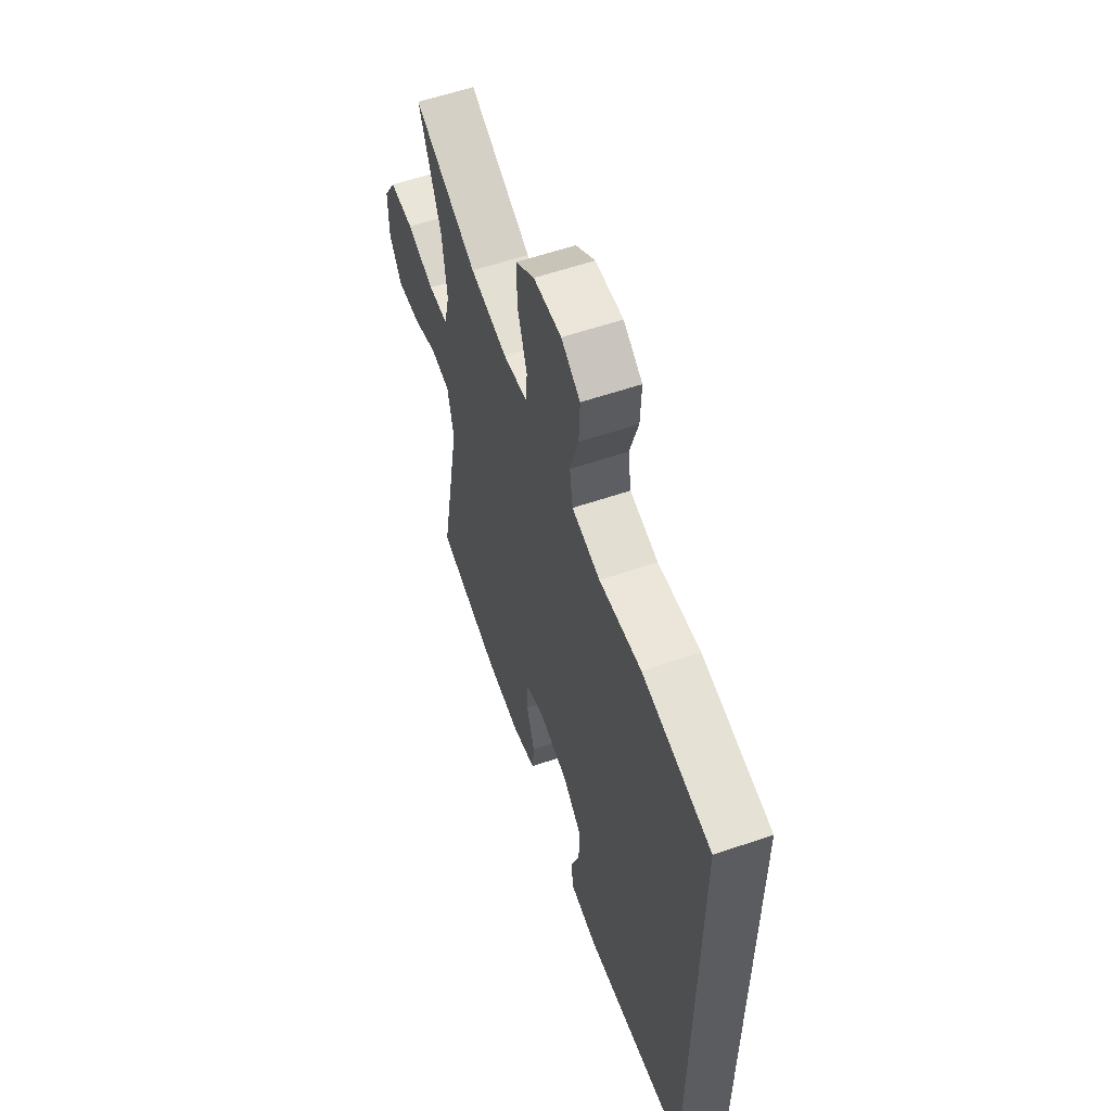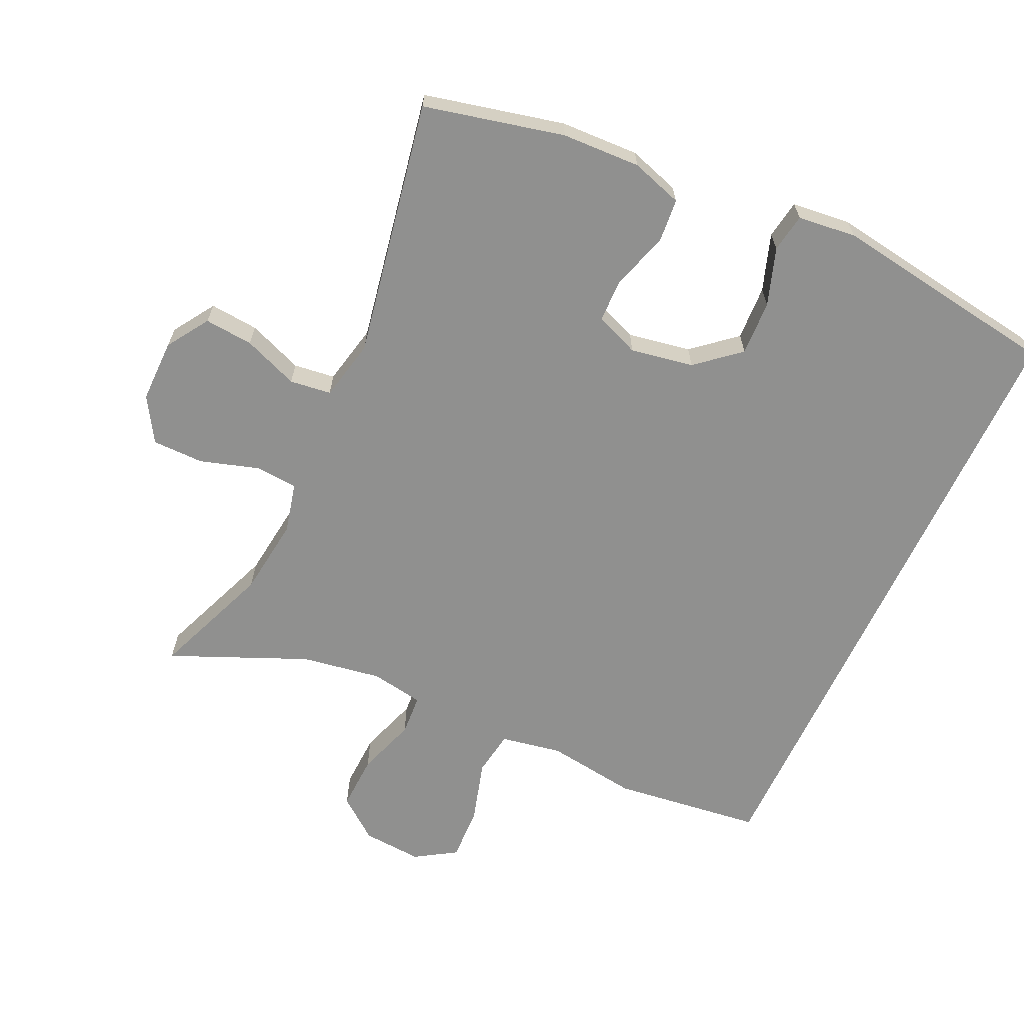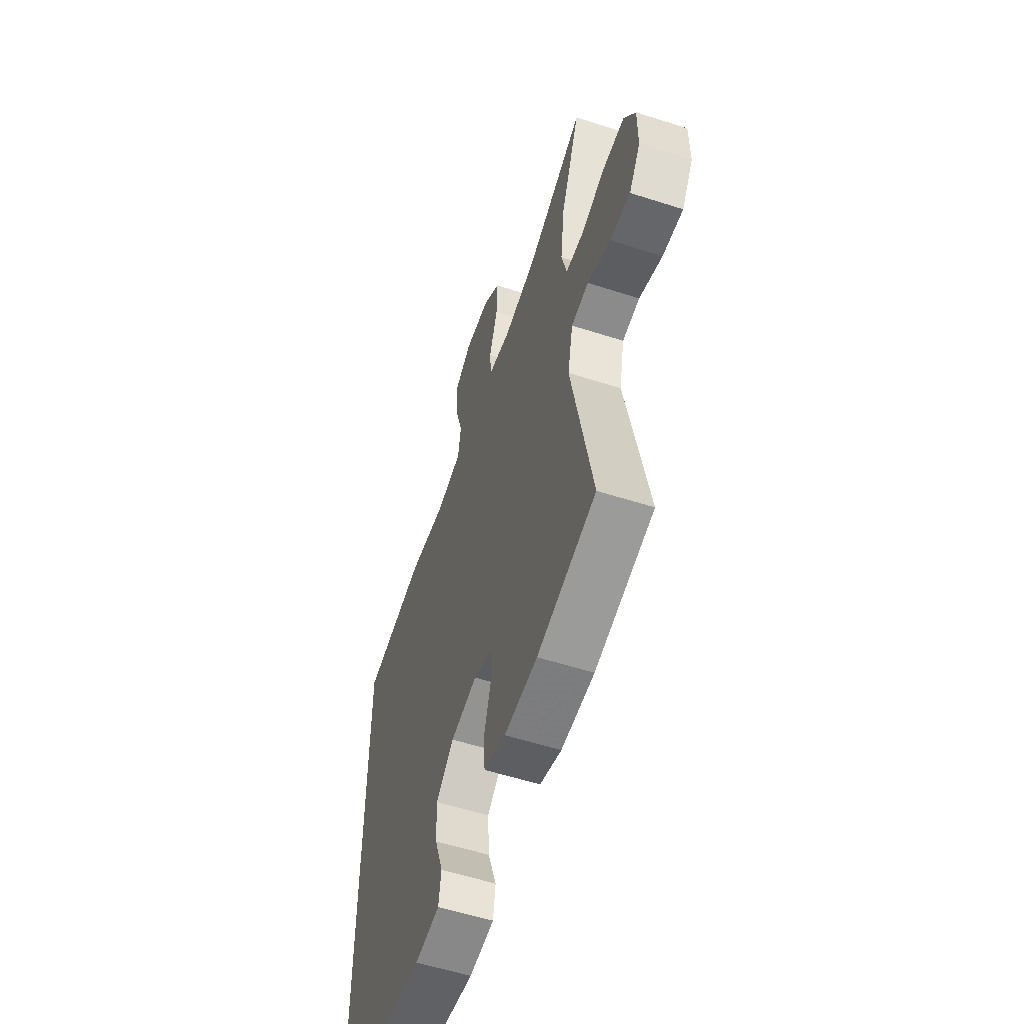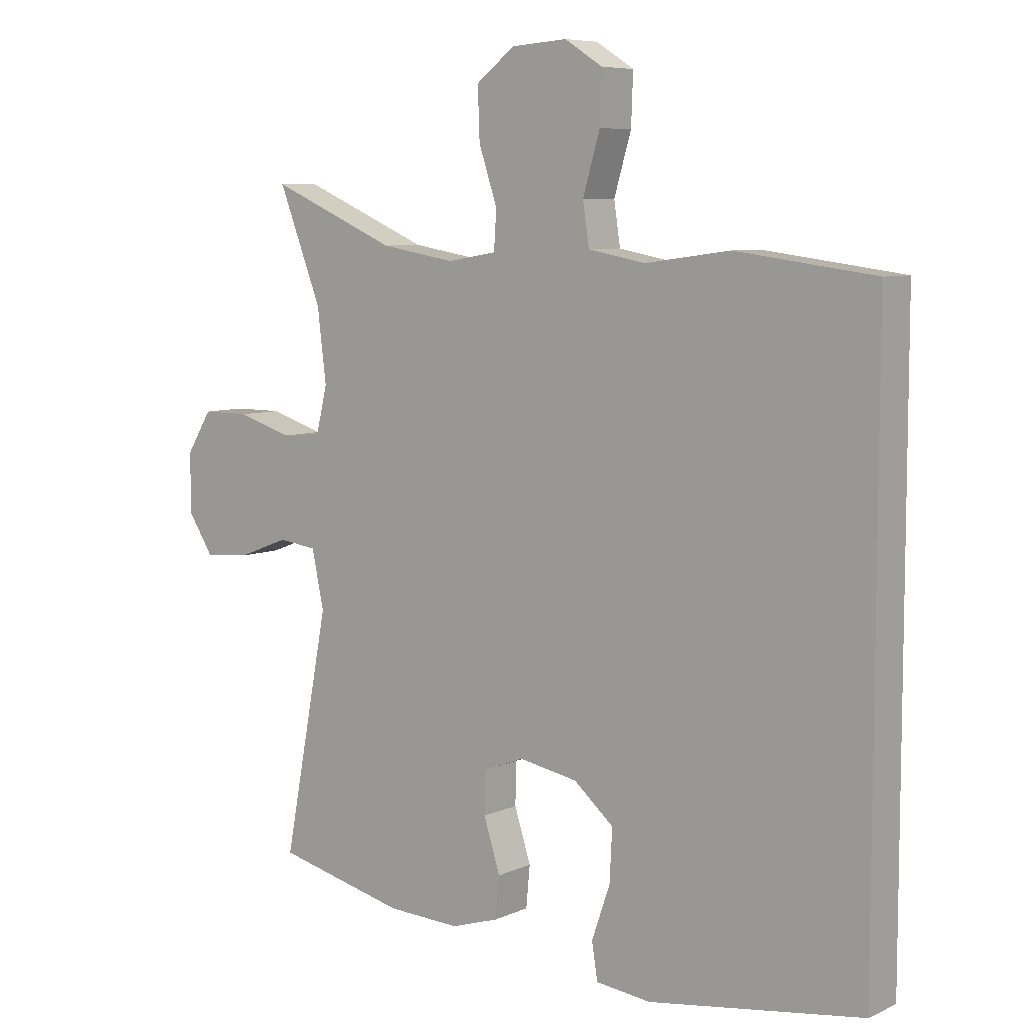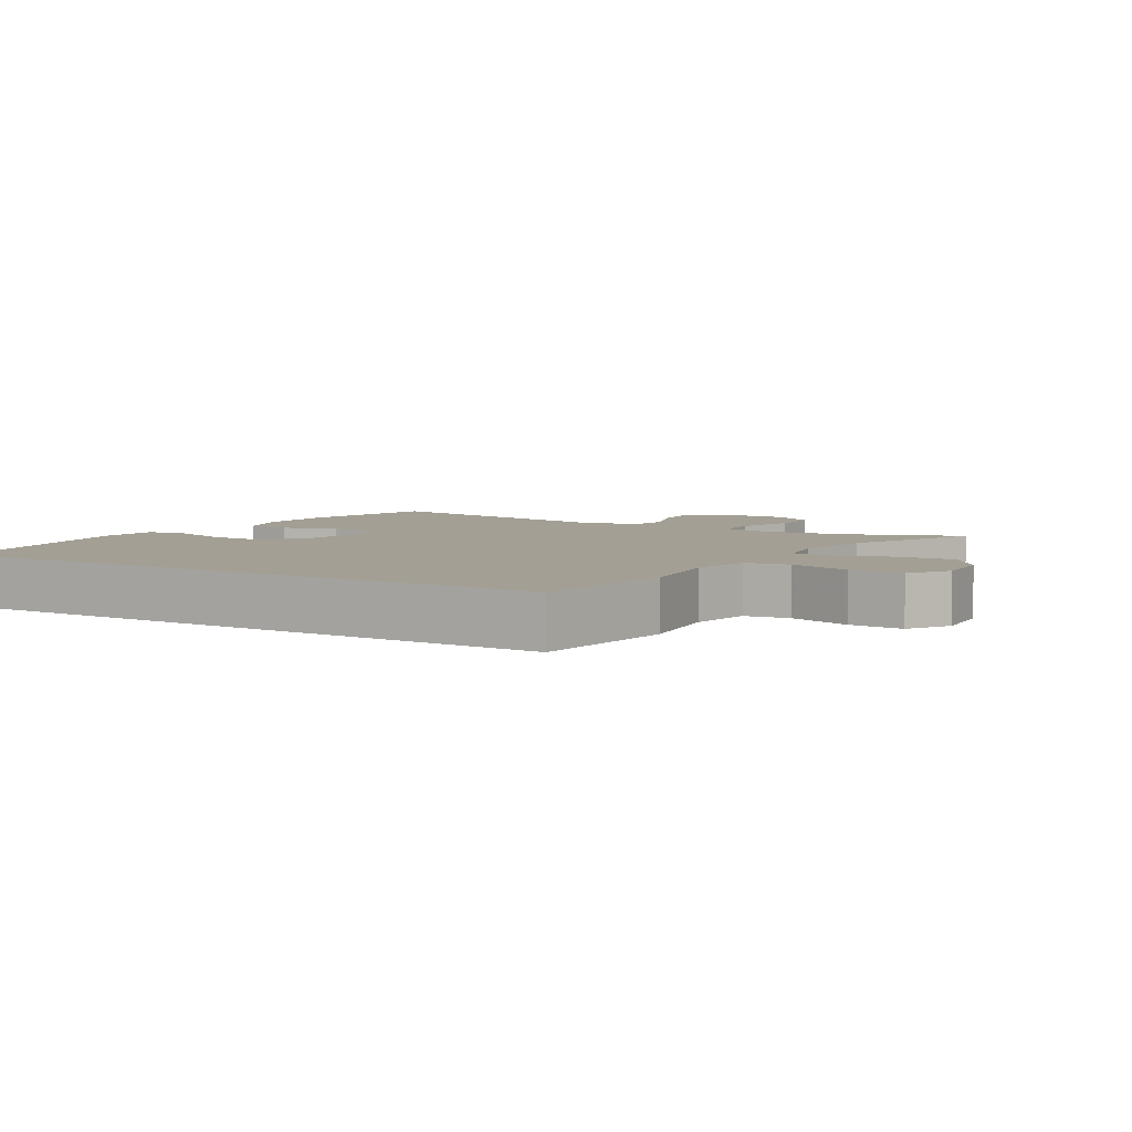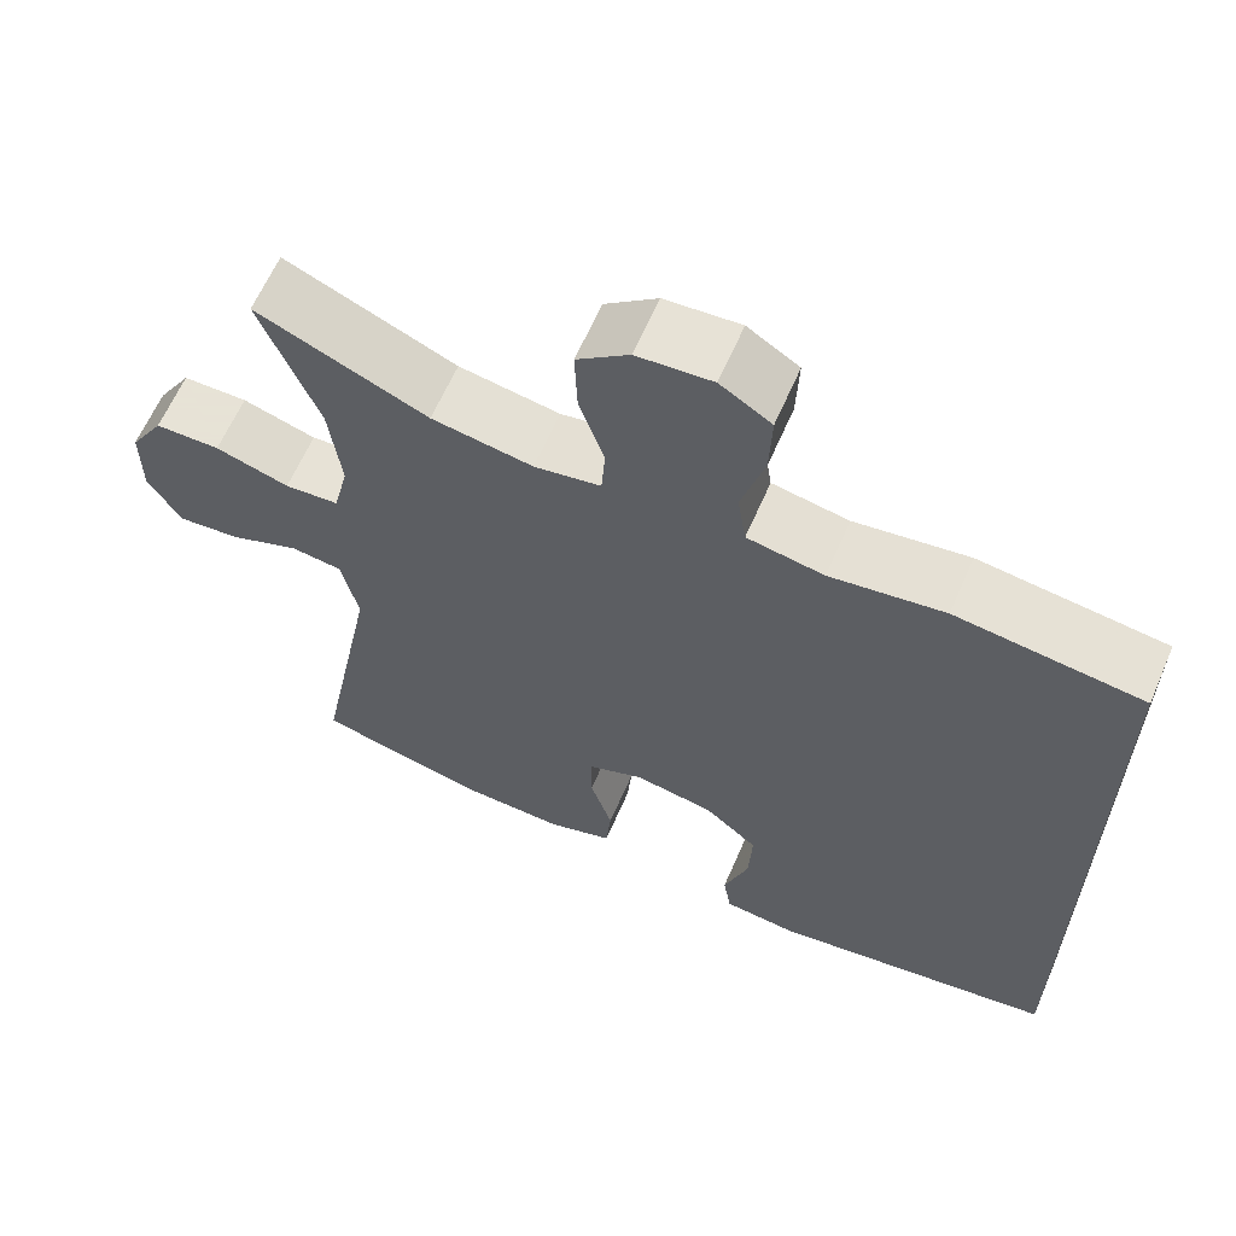
<metadata>
{"format":"obj","ext":"obj","renderer":"f3d","projection":"perspective","resolution":1024,"background":"white","views":[{"elev":58.6,"azim":-109.4,"up":"+Z"},{"elev":-65.5,"azim":154.9,"up":"+Y"},{"elev":-56.5,"azim":71.4,"up":"+Z"},{"elev":7.2,"azim":-141.6,"up":"+Z"},{"elev":5.4,"azim":-58.7,"up":"+Y"},{"elev":62.8,"azim":-156.6,"up":"+Z"}]}
</metadata>
<code>
v -0.5 0.07 -0.546
v -0.5 0.07 0.384
v -0.281 0.07 0.413
v -0.147 0.07 0.395
v -0.057 0.07 0.412
v -0.047 0.07 0.478
v -0.074 0.07 0.57
v -0.077 0.07 0.649
v -0.017 0.07 0.687
v 0.071 0.07 0.681
v 0.132 0.07 0.634
v 0.129 0.07 0.553
v 0.1 0.07 0.466
v 0.104 0.07 0.406
v 0.182 0.07 0.393
v 0.3 0.07 0.413
v 0.5 0.07 0.5
v 0.432 0.07 0.325
v 0.418 0.07 0.21
v 0.436 0.07 0.136
v 0.499 0.07 0.132
v 0.585 0.07 0.159
v 0.661 0.07 0.159
v 0.701 0.07 0.094
v 0.701 0.07 0.001
v 0.661 0.07 -0.061
v 0.589 0.07 -0.055
v 0.508 0.07 -0.024
v 0.447 0.07 -0.032
v 0.428 0.07 -0.122
v 0.5 0.07 -0.5
v 0.294 0.07 -0.549
v 0.178 0.07 -0.554
v 0.102 0.07 -0.53
v 0.096 0.07 -0.465
v 0.122 0.07 -0.383
v 0.121 0.07 -0.317
v 0.056 0.07 -0.292
v -0.037 0.07 -0.309
v -0.1 0.07 -0.363
v -0.096 0.07 -0.444
v -0.067 0.07 -0.528
v -0.076 0.07 -0.585
v -0.163 0.07 -0.595
v -0.5 0 -0.546
v -0.5 0 0.384
v -0.281 0 0.413
v -0.147 0 0.395
v -0.057 0 0.412
v -0.047 0 0.478
v -0.074 0 0.57
v -0.077 0 0.649
v -0.017 0 0.687
v 0.071 0 0.681
v 0.132 0 0.634
v 0.129 0 0.553
v 0.1 0 0.466
v 0.104 0 0.406
v 0.182 0 0.393
v 0.3 0 0.413
v 0.5 0 0.5
v 0.432 0 0.325
v 0.418 0 0.21
v 0.436 0 0.136
v 0.499 0 0.132
v 0.585 0 0.159
v 0.661 0 0.159
v 0.701 0 0.094
v 0.701 0 0.001
v 0.661 0 -0.061
v 0.589 0 -0.055
v 0.508 0 -0.024
v 0.447 0 -0.032
v 0.428 0 -0.122
v 0.5 0 -0.5
v 0.294 0 -0.549
v 0.178 0 -0.554
v 0.102 0 -0.53
v 0.096 0 -0.465
v 0.122 0 -0.383
v 0.121 0 -0.317
v 0.056 0 -0.292
v -0.037 0 -0.309
v -0.1 0 -0.363
v -0.096 0 -0.444
v -0.067 0 -0.528
v -0.076 0 -0.585
v -0.163 0 -0.595
f 44 1 2
f 43 44 2
f 42 43 2
f 41 42 2
f 2 3 4
f 41 2 4
f 40 41 4
f 39 40 4 5
f 38 39 5 6
f 37 38 6
f 34 35 36
f 33 34 36
f 32 33 36
f 31 32 36
f 30 31 36
f 29 30 36 37
f 26 27 28
f 25 26 28
f 24 25 28
f 23 24 28
f 22 23 28
f 21 22 28
f 20 21 28 29
f 29 37 6
f 20 29 6
f 19 20 6
f 16 17 18
f 15 16 18 19
f 11 12 13
f 10 11 13
f 9 10 13
f 8 9 13
f 7 8 13
f 6 7 13
f 6 13 14
f 19 6 14
f 14 15 19
f 46 45 88
f 46 88 87
f 46 87 86
f 46 86 85
f 48 47 46
f 48 46 85
f 48 85 84
f 49 48 84 83
f 50 49 83 82
f 50 82 81
f 80 79 78
f 80 78 77
f 80 77 76
f 80 76 75
f 80 75 74
f 81 80 74 73
f 72 71 70
f 72 70 69
f 72 69 68
f 72 68 67
f 72 67 66
f 72 66 65
f 73 72 65 64
f 50 81 73
f 50 73 64
f 50 64 63
f 62 61 60
f 63 62 60 59
f 57 56 55
f 57 55 54
f 57 54 53
f 57 53 52
f 57 52 51
f 57 51 50
f 58 57 50
f 58 50 63
f 63 59 58
f 1 45 46 2
f 2 46 47 3
f 3 47 48 4
f 4 48 49 5
f 5 49 50 6
f 6 50 51 7
f 7 51 52 8
f 8 52 53 9
f 9 53 54 10
f 10 54 55 11
f 11 55 56 12
f 12 56 57 13
f 13 57 58 14
f 14 58 59 15
f 15 59 60 16
f 16 60 61 17
f 17 61 62 18
f 18 62 63 19
f 19 63 64 20
f 20 64 65 21
f 21 65 66 22
f 22 66 67 23
f 23 67 68 24
f 24 68 69 25
f 25 69 70 26
f 26 70 71 27
f 27 71 72 28
f 28 72 73 29
f 29 73 74 30
f 30 74 75 31
f 31 75 76 32
f 32 76 77 33
f 33 77 78 34
f 34 78 79 35
f 35 79 80 36
f 36 80 81 37
f 37 81 82 38
f 38 82 83 39
f 39 83 84 40
f 40 84 85 41
f 41 85 86 42
f 42 86 87 43
f 43 87 88 44
f 44 88 45 1

</code>
